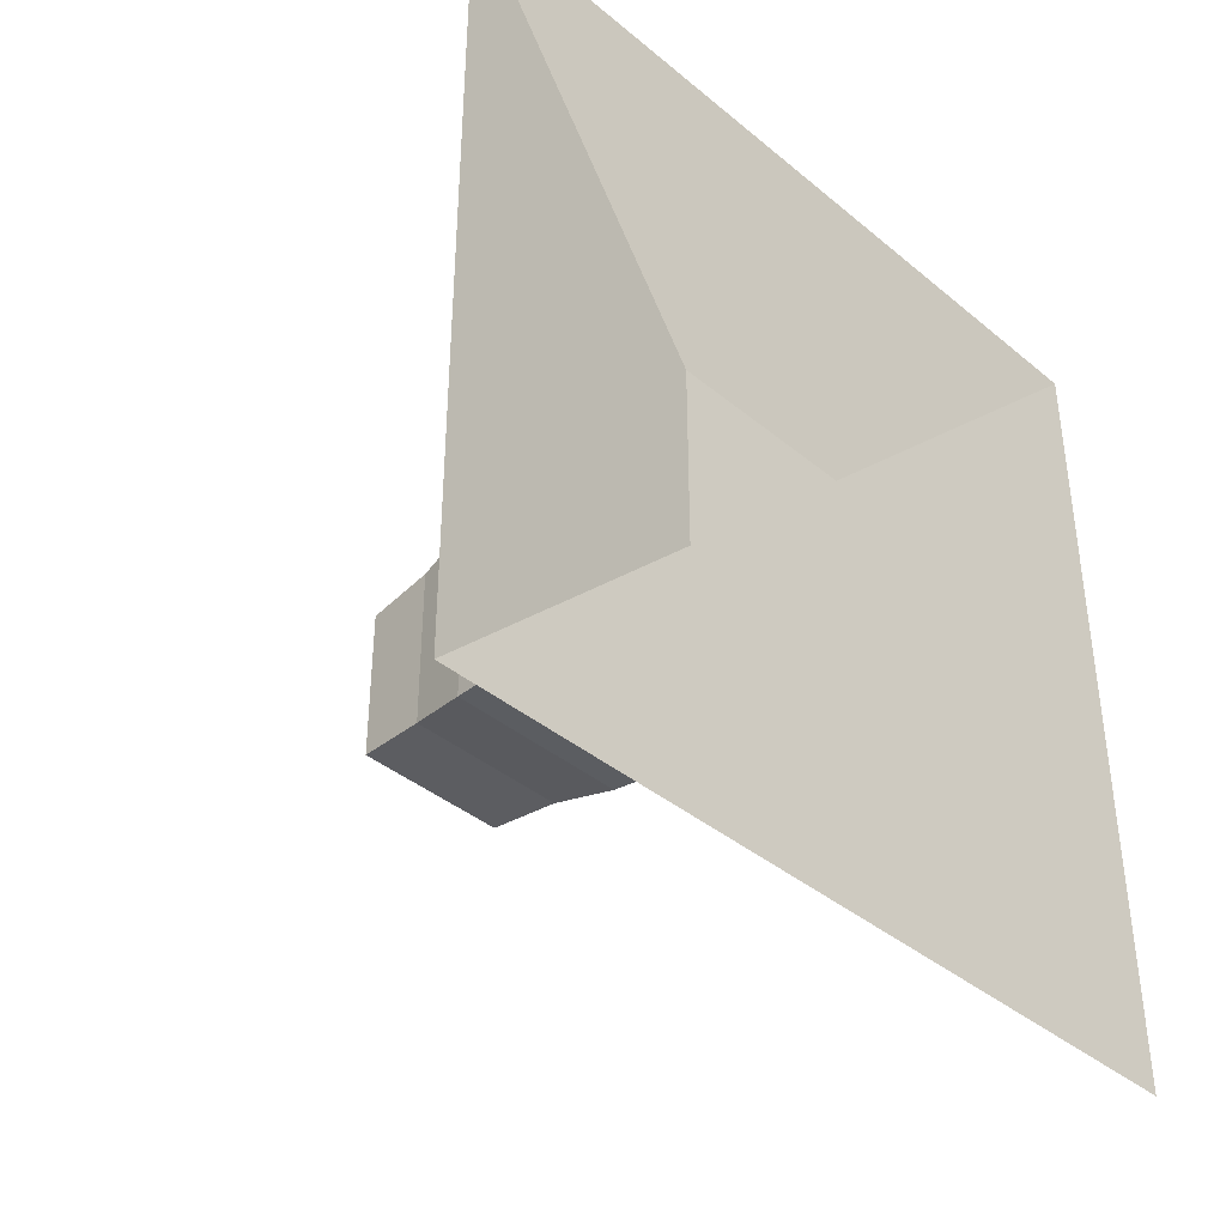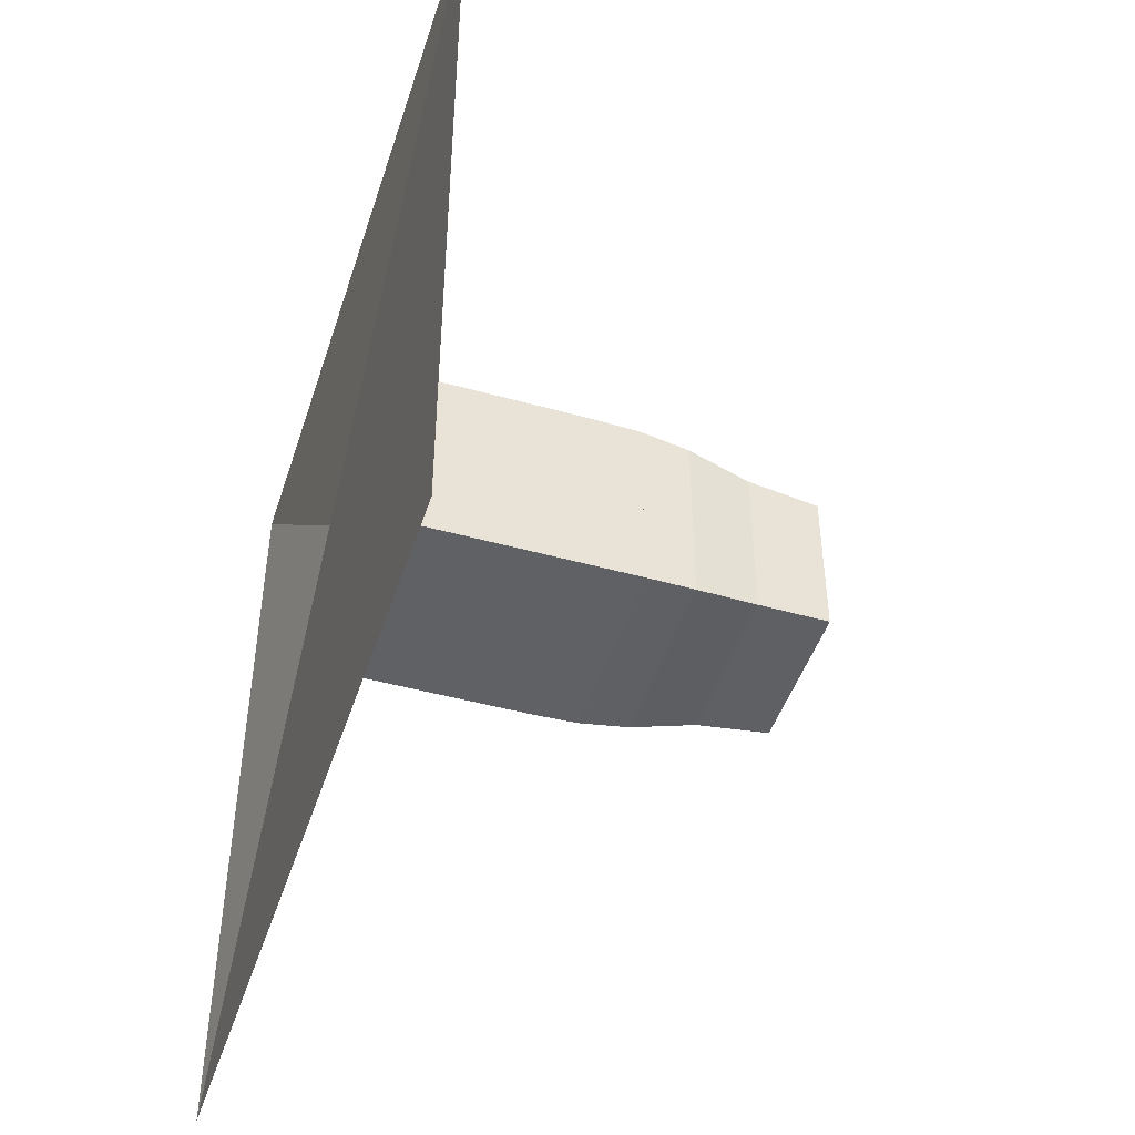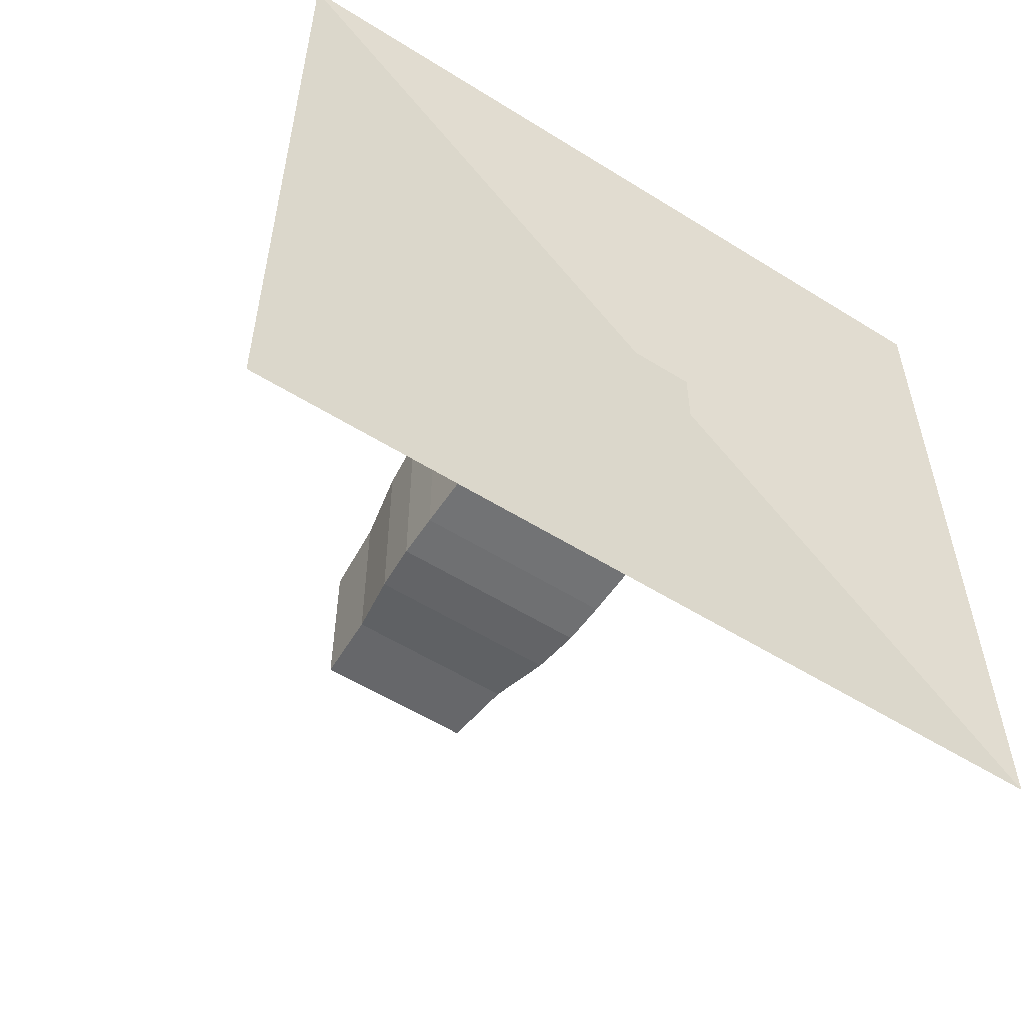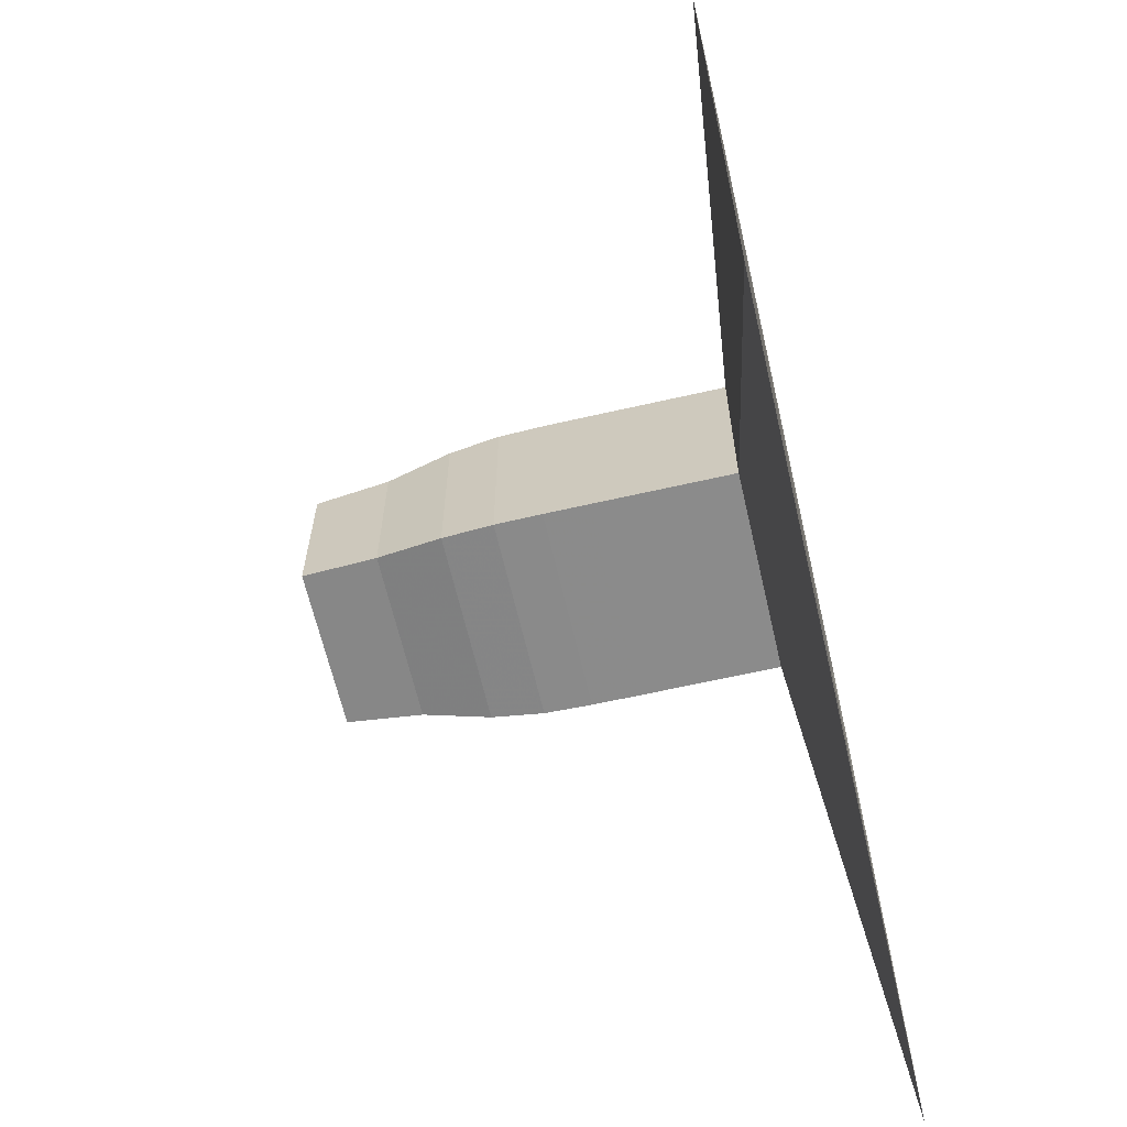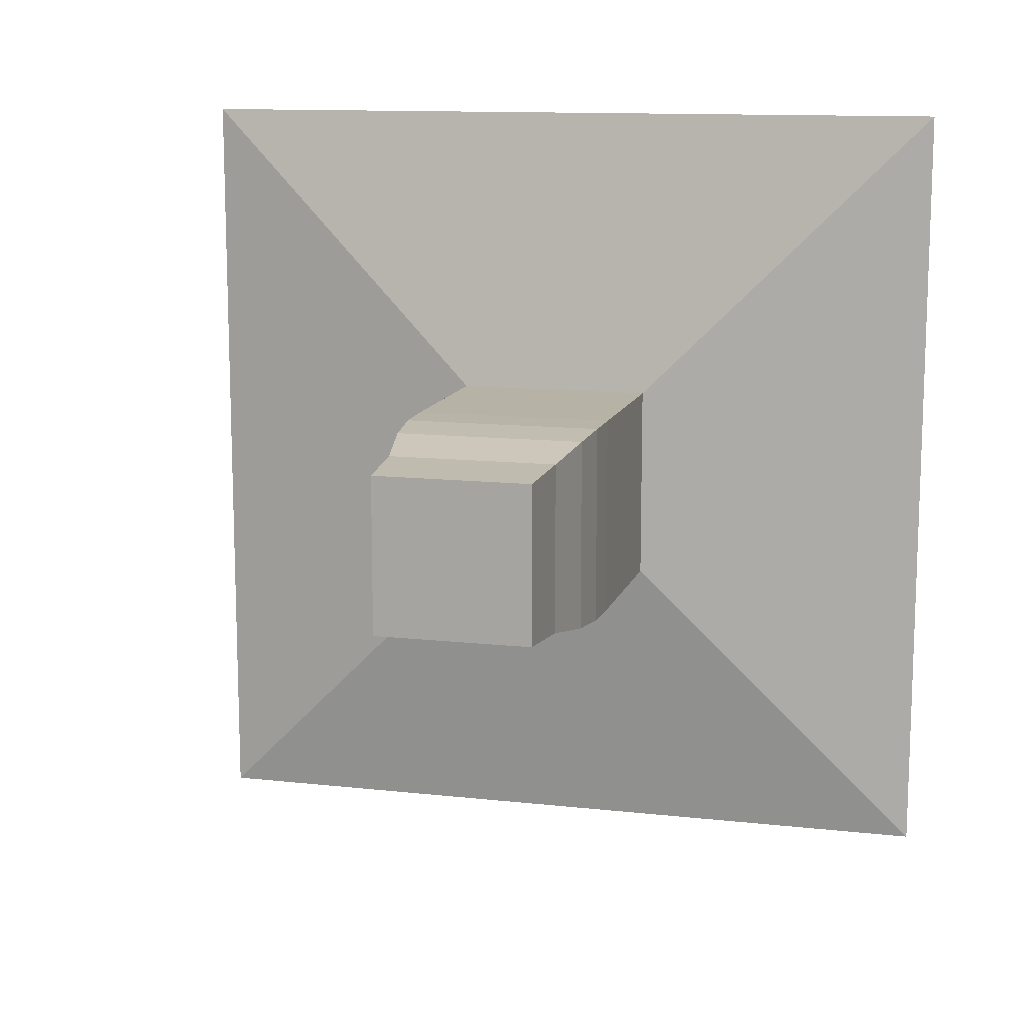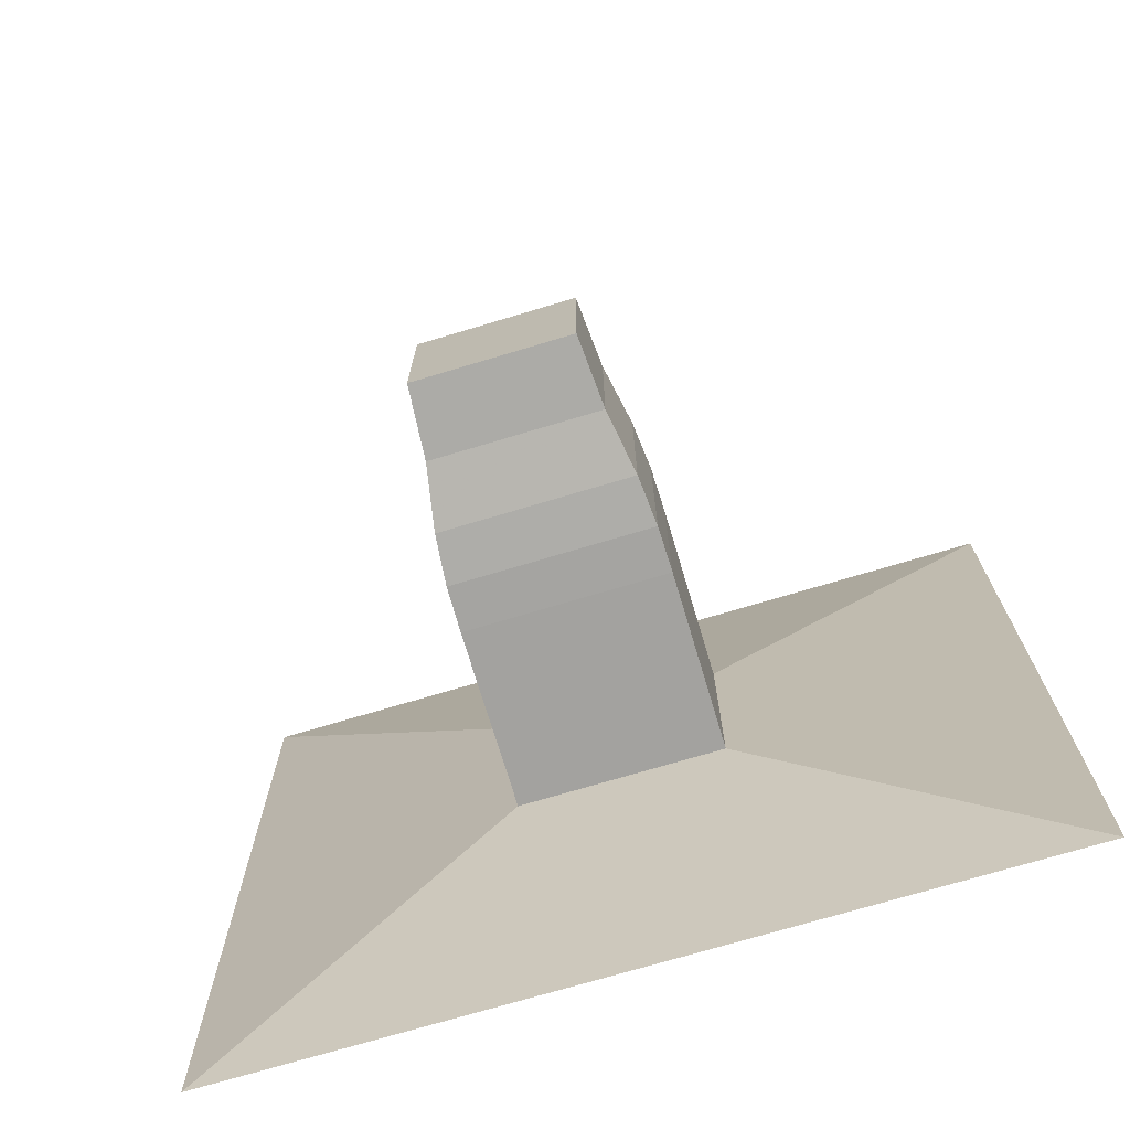
<metadata>
{"format":"obj","ext":"obj","renderer":"f3d","projection":"perspective","resolution":1024,"background":"white","views":[{"elev":-39.1,"azim":-135.9,"up":"+Z"},{"elev":-46.4,"azim":-17.6,"up":"+Z"},{"elev":-55.8,"azim":-123.3,"up":"+Y"},{"elev":-63.8,"azim":-167.0,"up":"+Y"},{"elev":12.3,"azim":104.7,"up":"+Y"},{"elev":-72.4,"azim":106.7,"up":"+Z"}]}
</metadata>
<code>
v 0 -1 -1
v 0 -1 1
v 0 1 1
v 0 1 -1
v 0.1111 -0.25 -0.25
v 0.1111 -0.25 0.25
v 0.1111 0.25 0.25
v 0.1111 0.25 -0.25
v 0.2222 -0.25 -0.25
v 0.2222 -0.25 0.25
v 0.2222 0.25 0.25
v 0.2222 0.25 -0.25
v 0.3333 -0.25 -0.25
v 0.3333 -0.25 0.25
v 0.3333 0.25 0.25
v 0.3333 0.25 -0.25
v 0.4445 -0.25 -0.25
v 0.4445 -0.25 0.25
v 0.4445 0.25 0.25
v 0.4445 0.25 -0.25
v 0.5558 -0.2498 -0.2498
v 0.5558 -0.2498 0.2498
v 0.5558 0.2498 0.2498
v 0.5558 0.2498 -0.2498
v 0.6687 -0.2479 -0.2479
v 0.6687 -0.2479 0.2479
v 0.6687 0.2479 0.2479
v 0.6687 0.2479 -0.2479
v 0.7926 -0.2368 -0.2368
v 0.7926 -0.2368 0.2368
v 0.7926 0.2368 0.2368
v 0.7926 0.2368 -0.2368
v 0.9513 -0.2092 -0.2092
v 0.9513 -0.2092 0.2092
v 0.9513 0.2092 0.2092
v 0.9513 0.2092 -0.2092
v 1.132 -0.1962 -0.1962
v 1.132 -0.1962 0.1962
v 1.132 0.1962 0.1962
v 1.132 0.1962 -0.1962
f 1 2 4 5
f 5 6 7 8
f 5 6 2 1
f 6 7 3 2
f 7 8 4 3
f 8 5 1 4
f 9 10 11 12
f 9 10 6 5
f 10 11 7 6
f 11 12 8 7
f 12 9 5 8
f 13 14 15 16
f 13 14 10 9
f 14 15 11 10
f 15 16 12 11
f 16 13 9 12
f 17 18 19 20
f 17 18 14 13
f 18 19 15 14
f 19 20 16 15
f 20 17 13 16
f 21 22 23 24
f 21 22 18 17
f 22 23 19 18
f 23 24 20 19
f 24 21 17 20
f 25 26 27 28
f 25 26 22 21
f 26 27 23 22
f 27 28 24 23
f 28 25 21 24
f 29 30 31 32
f 29 30 26 25
f 30 31 27 26
f 31 32 28 27
f 32 29 25 28
f 33 34 35 36
f 33 34 30 29
f 34 35 31 30
f 35 36 32 31
f 36 33 29 32
f 37 38 39 40
f 37 38 34 33
f 38 39 35 34
f 39 40 36 35
f 40 37 33 36

</code>
